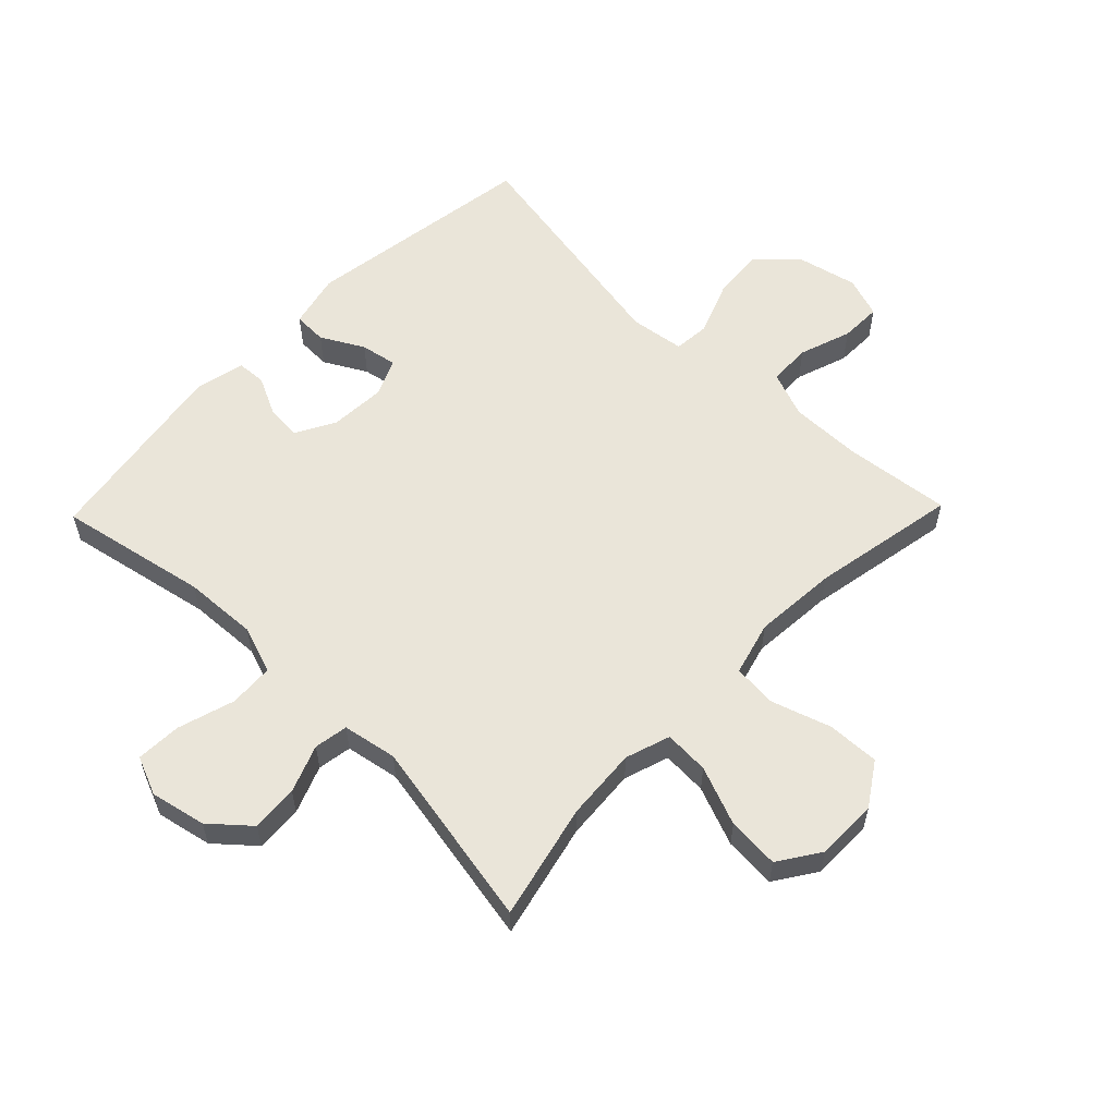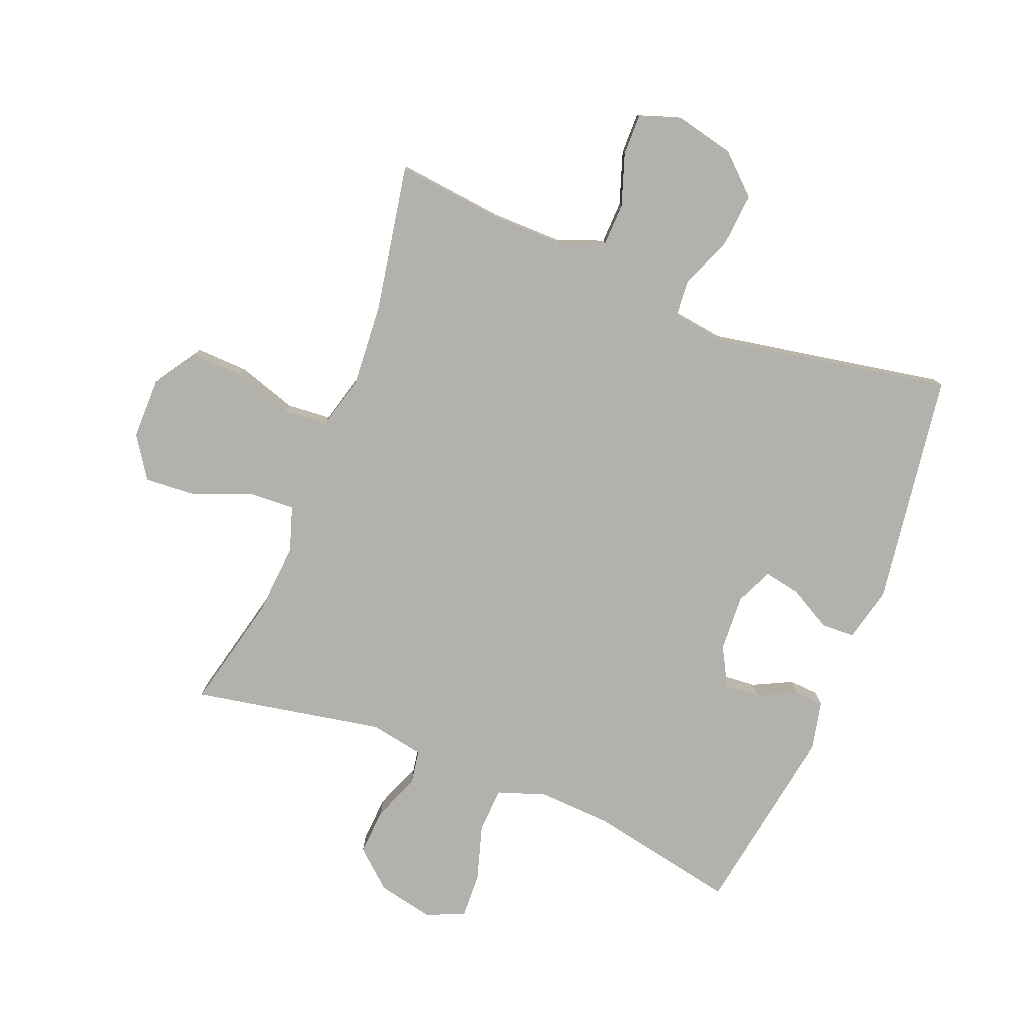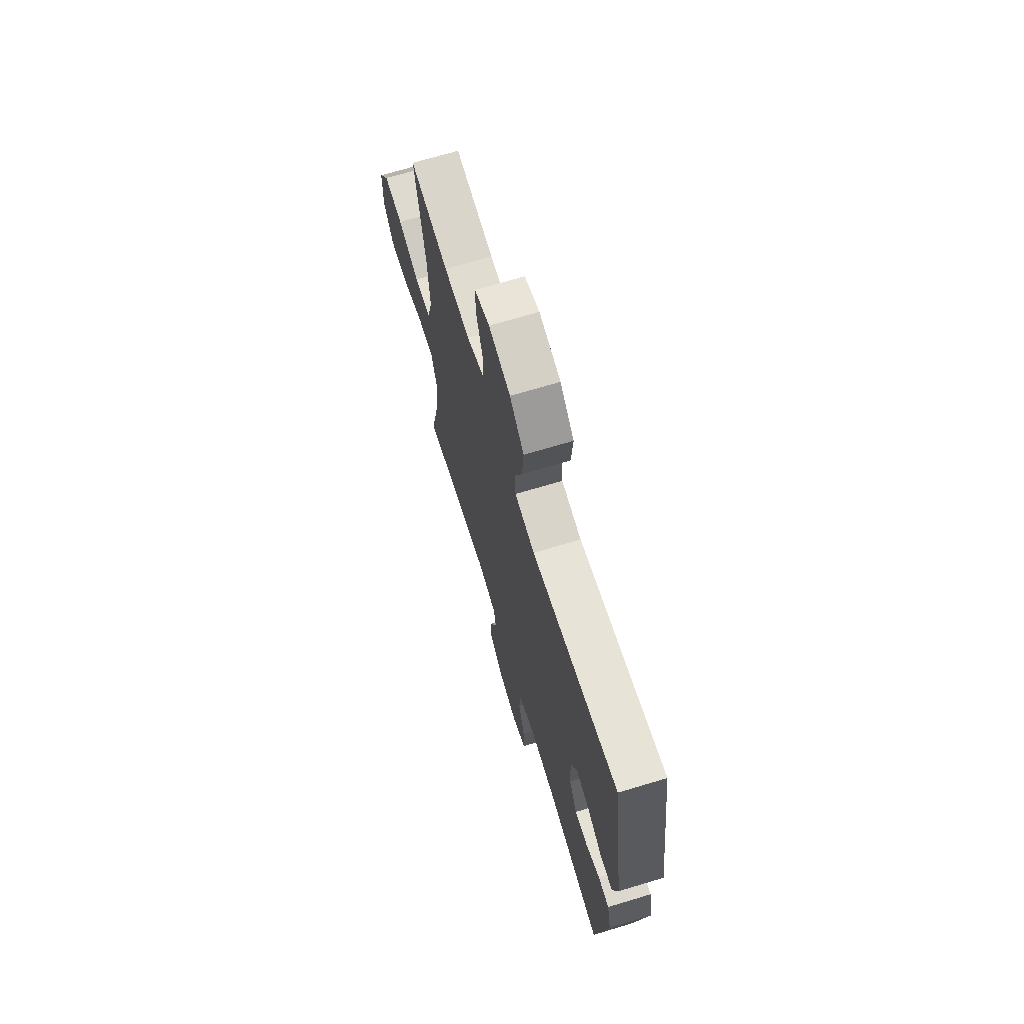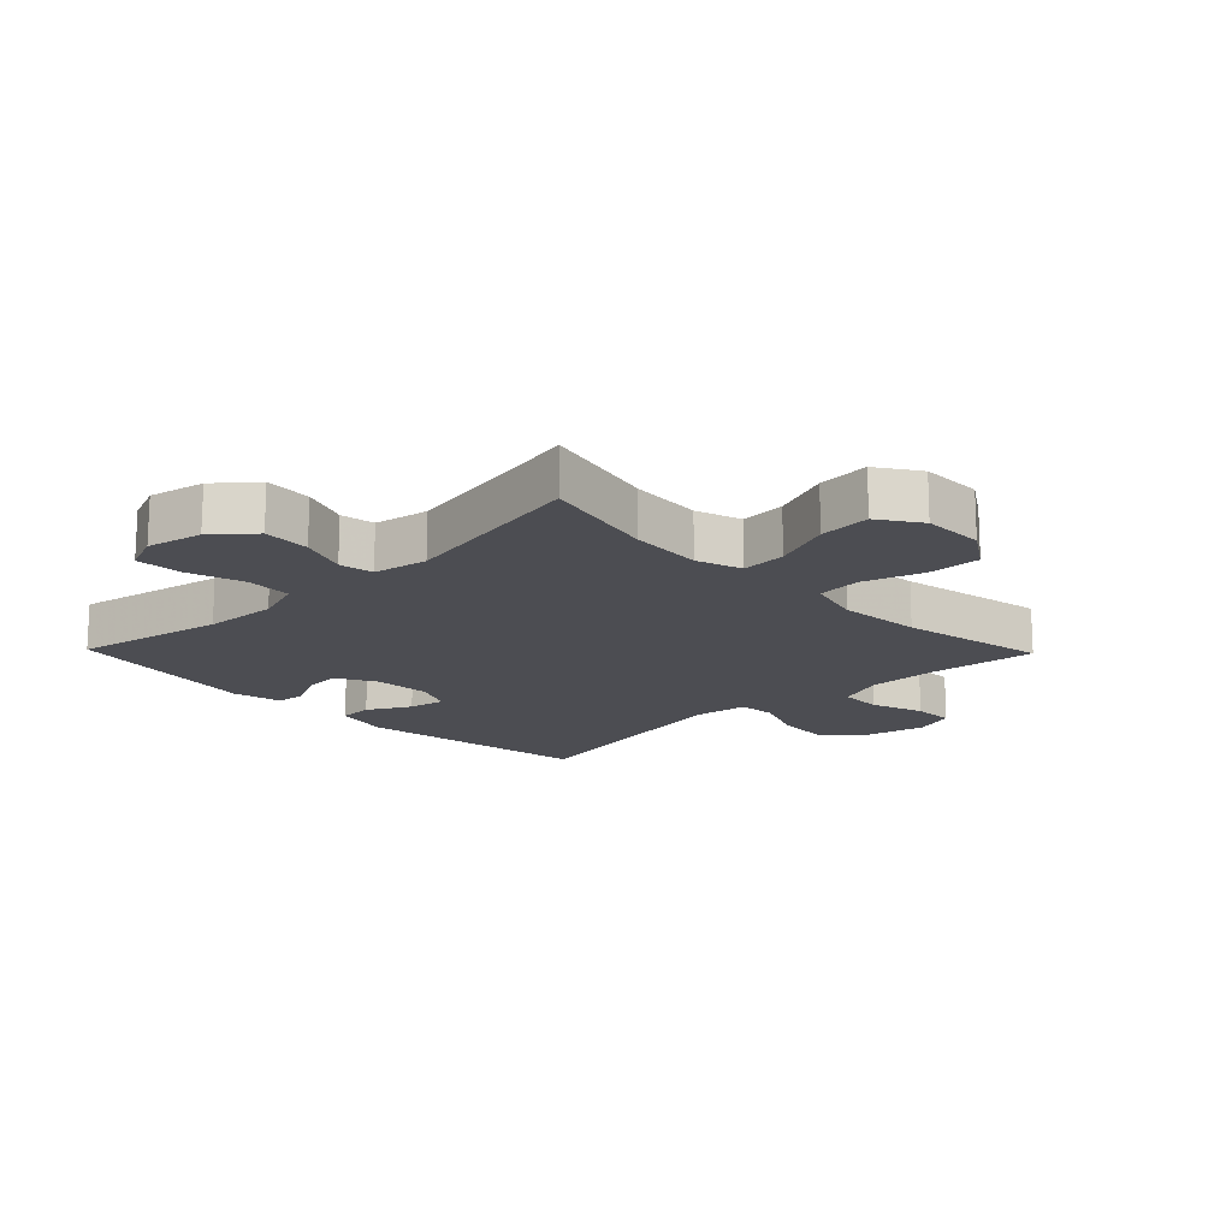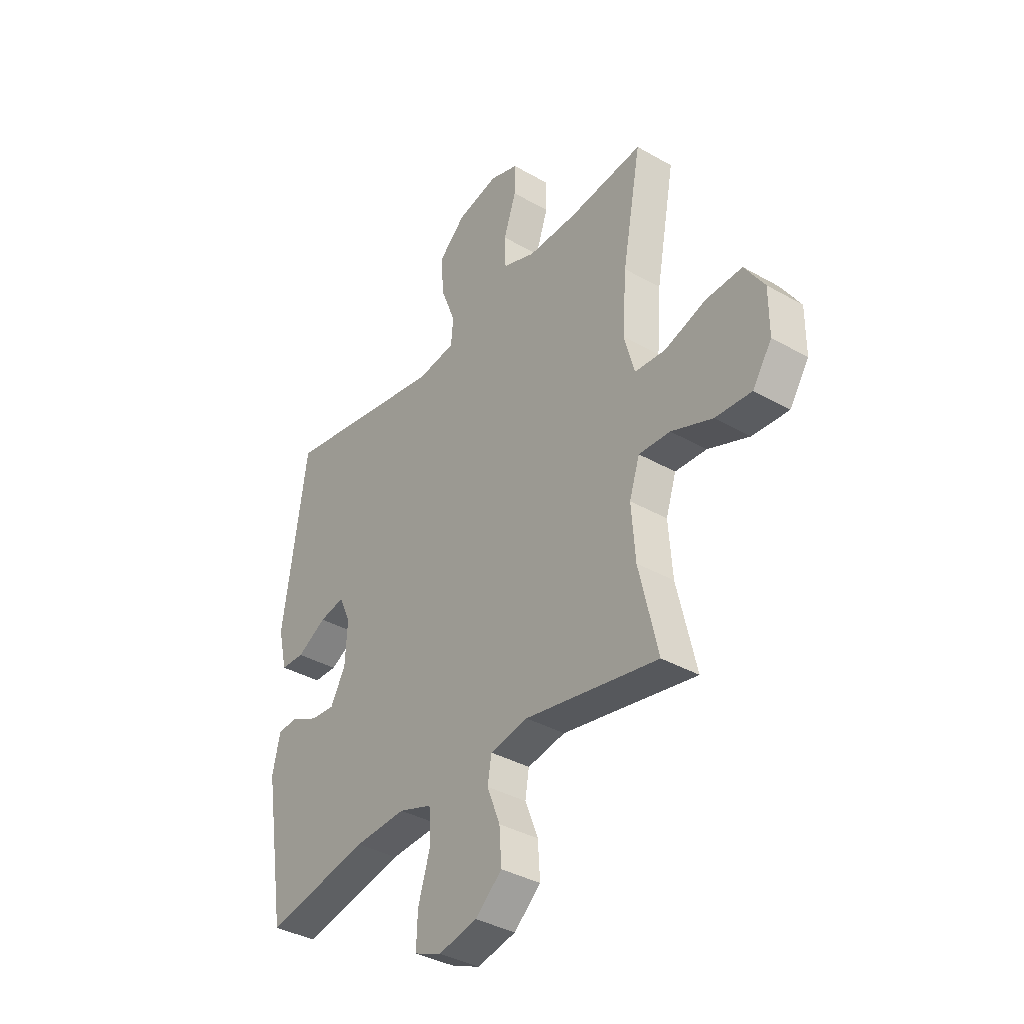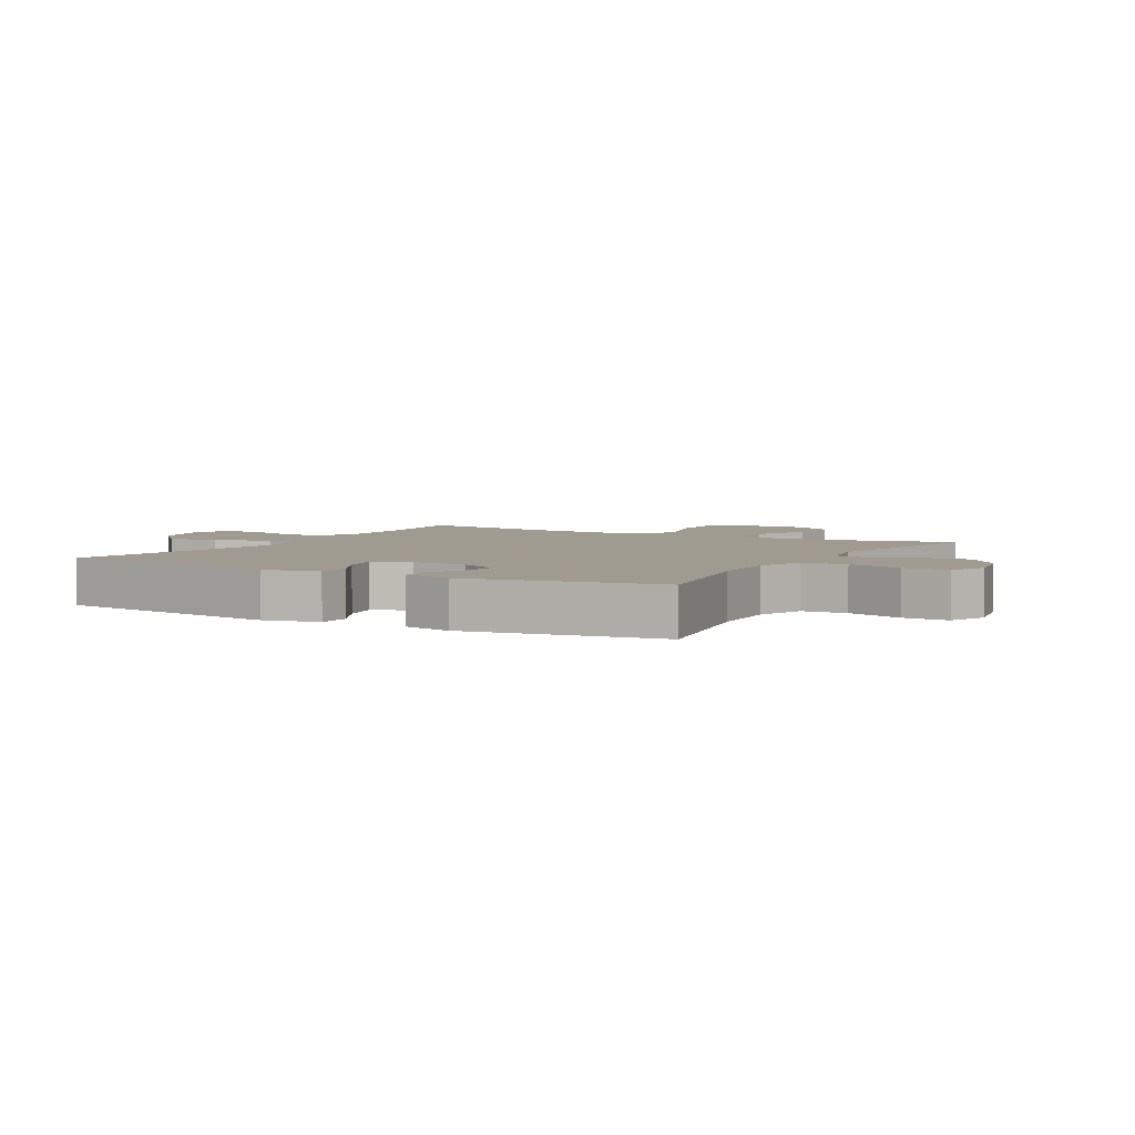
<metadata>
{"format":"obj","ext":"obj","renderer":"f3d","projection":"perspective","resolution":1024,"background":"white","views":[{"elev":57.8,"azim":-135.9,"up":"+Y"},{"elev":-79.0,"azim":-21.8,"up":"+Y"},{"elev":69.1,"azim":73.2,"up":"+Z"},{"elev":-16.3,"azim":-135.9,"up":"+Y"},{"elev":-37.0,"azim":-126.4,"up":"+Z"},{"elev":4.2,"azim":119.6,"up":"+Y"}]}
</metadata>
<code>
v 0.5 0.07 -0.5
v 0.258 0.07 -0.452
v 0.138 0.07 -0.446
v 0.06 0.07 -0.473
v 0.056 0.07 -0.546
v 0.084 0.07 -0.638
v 0.087 0.07 -0.712
v 0.024 0.07 -0.738
v -0.066 0.07 -0.719
v -0.128 0.07 -0.665
v -0.123 0.07 -0.589
v -0.093 0.07 -0.512
v -0.102 0.07 -0.457
v -0.19 0.07 -0.441
v -0.5 0.07 -0.5
v -0.456 0.07 -0.313
v -0.447 0.07 -0.195
v -0.471 0.07 -0.122
v -0.544 0.07 -0.126
v -0.64 0.07 -0.164
v -0.724 0.07 -0.17
v -0.769 0.07 -0.103
v -0.769 0.07 -0.003
v -0.723 0.07 0.067
v -0.638 0.07 0.064
v -0.542 0.07 0.033
v -0.47 0.07 0.039
v -0.446 0.07 0.127
v -0.456 0.07 0.262
v -0.5 0.07 0.5
v -0.327 0.07 0.481
v -0.211 0.07 0.48
v -0.135 0.07 0.509
v -0.133 0.07 0.578
v -0.162 0.07 0.663
v -0.163 0.07 0.73
v -0.096 0.07 0.753
v 0 0.07 0.731
v 0.063 0.07 0.673
v 0.056 0.07 0.587
v 0.022 0.07 0.5
v 0.027 0.07 0.441
v 0.116 0.07 0.429
v 0.5 0.07 0.5
v 0.556 0.07 0.12
v 0.535 0.07 0.031
v 0.48 0.07 0.029
v 0.411 0.07 0.067
v 0.352 0.07 0.078
v 0.325 0.07 0.018
v 0.33 0.07 -0.074
v 0.365 0.07 -0.138
v 0.422 0.07 -0.133
v 0.485 0.07 -0.102
v 0.533 0.07 -0.105
v 0.551 0.07 -0.185
v 0.5 0 -0.5
v 0.258 0 -0.452
v 0.138 0 -0.446
v 0.06 0 -0.473
v 0.056 0 -0.546
v 0.084 0 -0.638
v 0.087 0 -0.712
v 0.024 0 -0.738
v -0.066 0 -0.719
v -0.128 0 -0.665
v -0.123 0 -0.589
v -0.093 0 -0.512
v -0.102 0 -0.457
v -0.19 0 -0.441
v -0.5 0 -0.5
v -0.456 0 -0.313
v -0.447 0 -0.195
v -0.471 0 -0.122
v -0.544 0 -0.126
v -0.64 0 -0.164
v -0.724 0 -0.17
v -0.769 0 -0.103
v -0.769 0 -0.003
v -0.723 0 0.067
v -0.638 0 0.064
v -0.542 0 0.033
v -0.47 0 0.039
v -0.446 0 0.127
v -0.456 0 0.262
v -0.5 0 0.5
v -0.327 0 0.481
v -0.211 0 0.48
v -0.135 0 0.509
v -0.133 0 0.578
v -0.162 0 0.663
v -0.163 0 0.73
v -0.096 0 0.753
v 0 0 0.731
v 0.063 0 0.673
v 0.056 0 0.587
v 0.022 0 0.5
v 0.027 0 0.441
v 0.116 0 0.429
v 0.5 0 0.5
v 0.556 0 0.12
v 0.535 0 0.031
v 0.48 0 0.029
v 0.411 0 0.067
v 0.352 0 0.078
v 0.325 0 0.018
v 0.33 0 -0.074
v 0.365 0 -0.138
v 0.422 0 -0.133
v 0.485 0 -0.102
v 0.533 0 -0.105
v 0.551 0 -0.185
f 56 1 2
f 55 56 2
f 54 55 2
f 53 54 2
f 52 53 2 3
f 51 52 3 4
f 50 51 4
f 49 50 4
f 46 47 48
f 45 46 48
f 44 45 48
f 43 44 48
f 42 43 48 49
f 39 40 41
f 38 39 41
f 37 38 41
f 36 37 41
f 35 36 41
f 34 35 41
f 33 34 41 42
f 42 49 4
f 33 42 4
f 32 33 4
f 29 30 31
f 32 4 5
f 31 32 5
f 29 31 5
f 28 29 5
f 24 25 26
f 23 24 26
f 22 23 26
f 21 22 26
f 20 21 26
f 19 20 26
f 18 19 26 27
f 27 28 5
f 18 27 5
f 17 18 5
f 14 15 16
f 13 14 16 17
f 10 11 12
f 9 10 12
f 8 9 12
f 7 8 12
f 6 7 12
f 5 6 12
f 5 12 13
f 5 13 17
f 58 57 112
f 58 112 111
f 58 111 110
f 58 110 109
f 59 58 109 108
f 60 59 108 107
f 60 107 106
f 60 106 105
f 104 103 102
f 104 102 101
f 104 101 100
f 104 100 99
f 105 104 99 98
f 97 96 95
f 97 95 94
f 97 94 93
f 97 93 92
f 97 92 91
f 97 91 90
f 98 97 90 89
f 60 105 98
f 60 98 89
f 60 89 88
f 87 86 85
f 61 60 88
f 61 88 87
f 61 87 85
f 61 85 84
f 82 81 80
f 82 80 79
f 82 79 78
f 82 78 77
f 82 77 76
f 82 76 75
f 83 82 75 74
f 61 84 83
f 61 83 74
f 61 74 73
f 72 71 70
f 73 72 70 69
f 68 67 66
f 68 66 65
f 68 65 64
f 68 64 63
f 68 63 62
f 68 62 61
f 69 68 61
f 73 69 61
f 1 57 58 2
f 2 58 59 3
f 3 59 60 4
f 4 60 61 5
f 5 61 62 6
f 6 62 63 7
f 7 63 64 8
f 8 64 65 9
f 9 65 66 10
f 10 66 67 11
f 11 67 68 12
f 12 68 69 13
f 13 69 70 14
f 14 70 71 15
f 15 71 72 16
f 16 72 73 17
f 17 73 74 18
f 18 74 75 19
f 19 75 76 20
f 20 76 77 21
f 21 77 78 22
f 22 78 79 23
f 23 79 80 24
f 24 80 81 25
f 25 81 82 26
f 26 82 83 27
f 27 83 84 28
f 28 84 85 29
f 29 85 86 30
f 30 86 87 31
f 31 87 88 32
f 32 88 89 33
f 33 89 90 34
f 34 90 91 35
f 35 91 92 36
f 36 92 93 37
f 37 93 94 38
f 38 94 95 39
f 39 95 96 40
f 40 96 97 41
f 41 97 98 42
f 42 98 99 43
f 43 99 100 44
f 44 100 101 45
f 45 101 102 46
f 46 102 103 47
f 47 103 104 48
f 48 104 105 49
f 49 105 106 50
f 50 106 107 51
f 51 107 108 52
f 52 108 109 53
f 53 109 110 54
f 54 110 111 55
f 55 111 112 56
f 56 112 57 1

</code>
